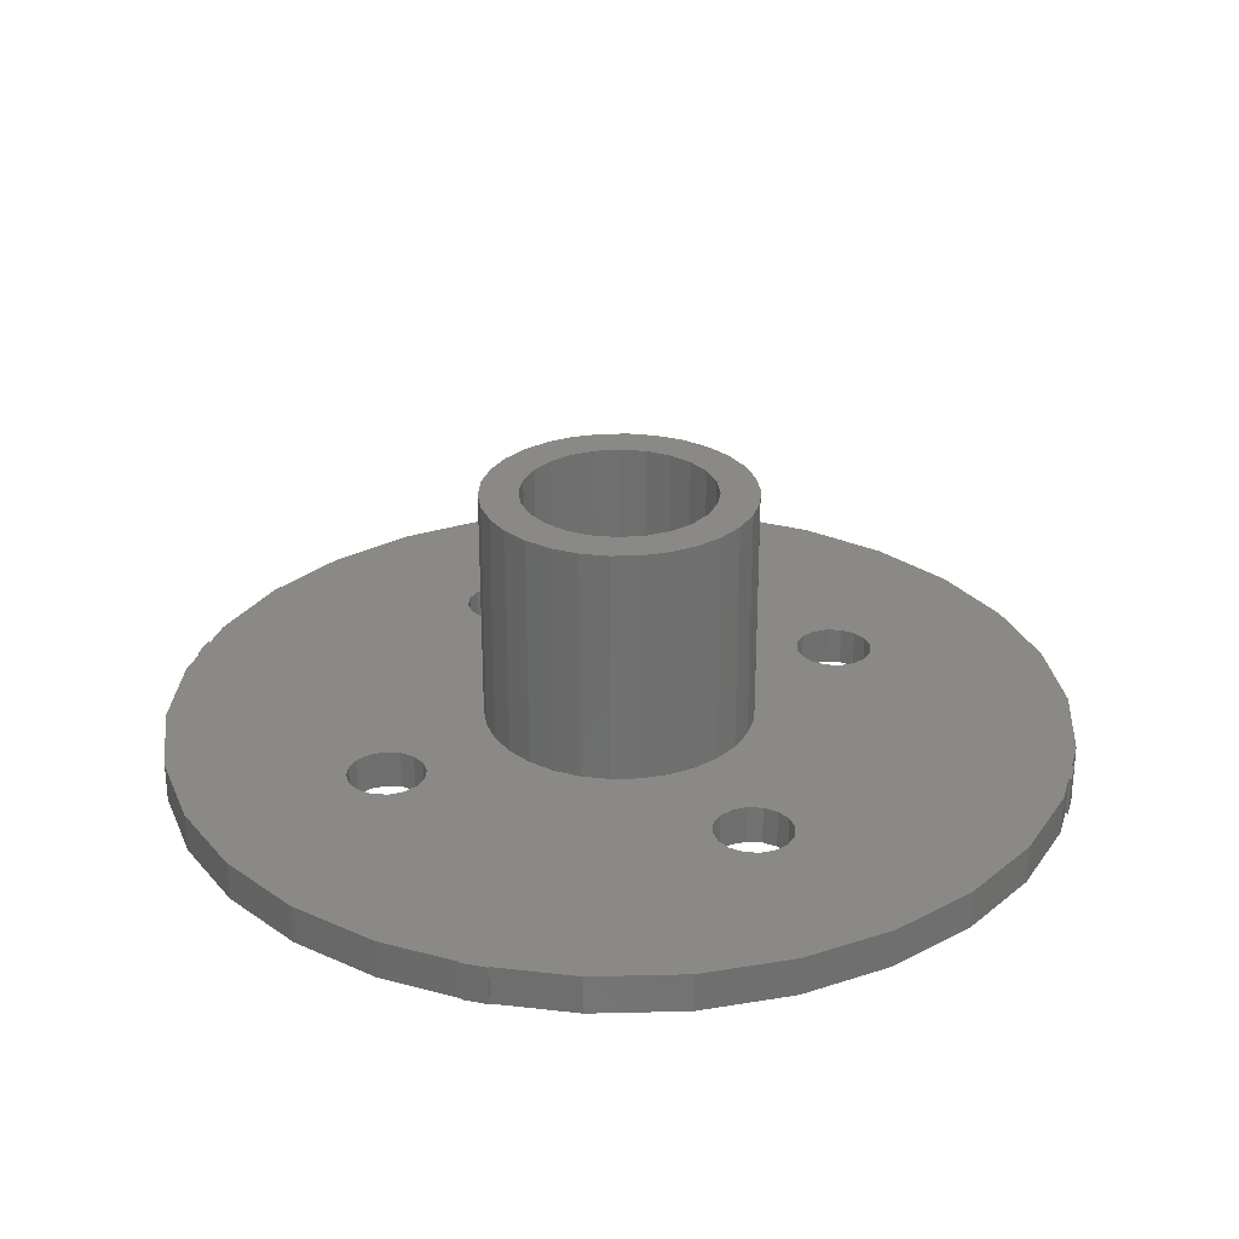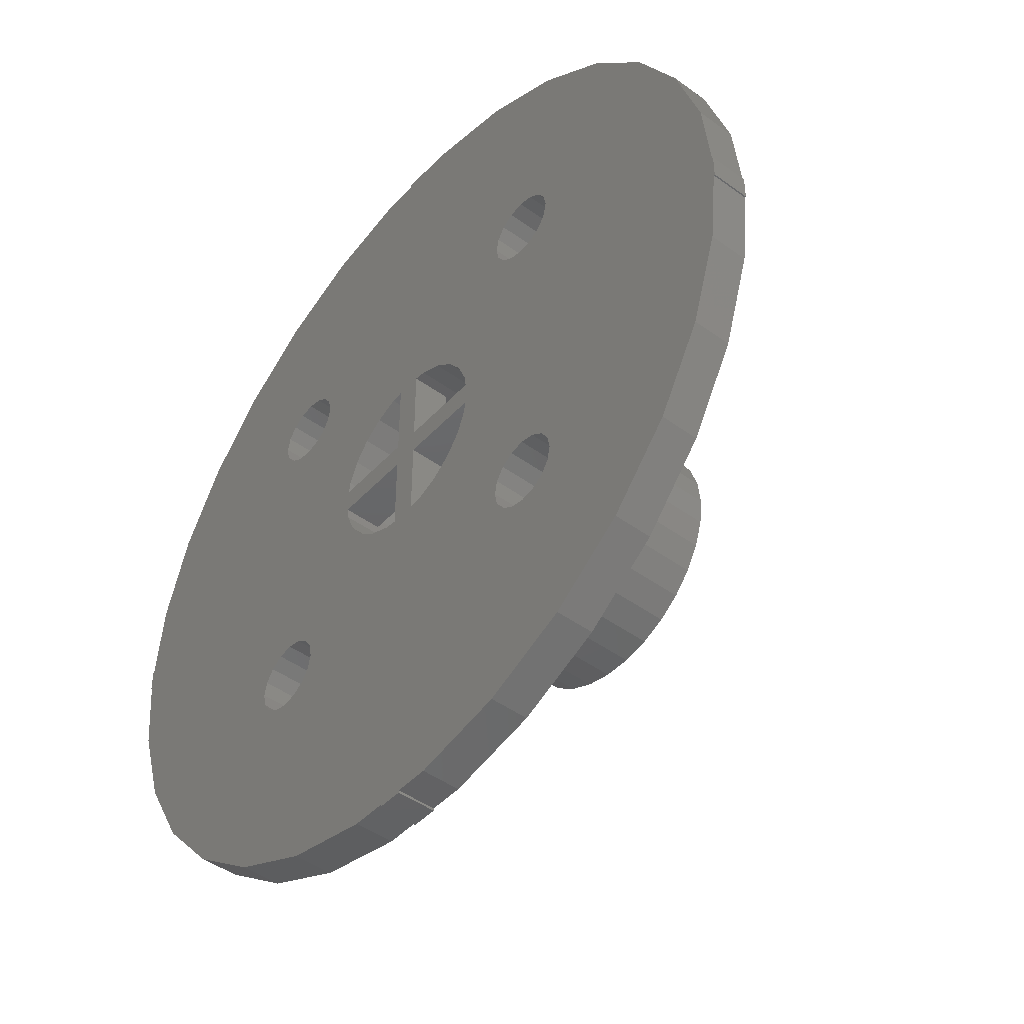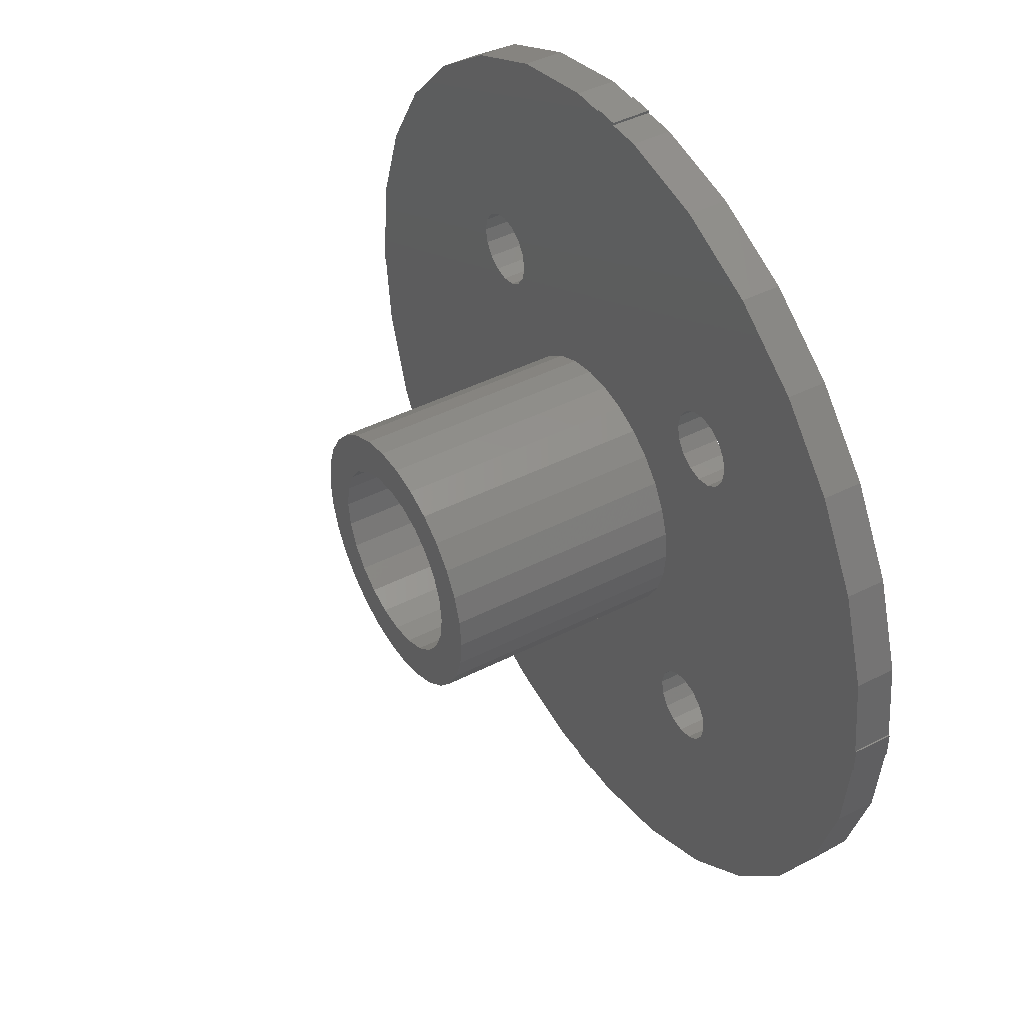
<metadata>
{"format":"stl","ext":"stl","renderer":"f3d","projection":"perspective","resolution":1024,"background":"white","views":[{"elev":28.4,"azim":105.9,"up":"+Z"},{"elev":-45.9,"azim":-129.8,"up":"+Y"},{"elev":43.6,"azim":59.0,"up":"+Y"}]}
</metadata>
<code>
# stl→obj: 348 verts, 724 faces
v 34.24 -7.277 1.5
v 34.89 -1 -1.5
v 34.89 -1 1.5
v 34.24 -7.277 -1.5
v -34.24 -7.277 -1.5
v -34.89 -1 1.5
v -34.89 -1 -1.5
v -34.24 -7.277 1.5
v -3.659 -34.81 -1.5
v -1 -34.81 1.5
v -3.659 -34.81 1.5
v -1 -34.81 -1.5
v 1 -34.81 -1.5
v 3.659 -34.81 1.5
v 1 -34.81 1.5
v 3.659 -34.81 -1.5
v -1 34.81 -1.5
v -3.659 34.81 1.5
v -1 34.81 1.5
v -3.659 34.81 -1.5
v 3.659 34.81 -1.5
v 1 34.81 1.5
v 3.659 34.81 1.5
v 1 34.81 -1.5
v 17.5 -30.31 -1.5
v 23.42 -26.01 1.5
v 17.5 -30.31 1.5
v 23.42 -26.01 -1.5
v 10.82 -33.29 -1.5
v 10.82 -33.29 1.5
v -23.42 -26.01 -1.5
v -28.32 -20.57 1.5
v -28.32 -20.57 -1.5
v -23.42 -26.01 1.5
v -6.495 -3.75 -1.5
v -14 -11 -1.5
v -7.244 -1.941 -1.5
v -7.368 1 -1.5
v -11.23 12.85 -1.5
v -11 14 -1.5
v -7.368 -1 -1.5
v -11.88 11.88 -1.5
v -15.15 -11.23 -1.5
v -12.85 11.23 -1.5
v -14 11 -1.5
v -15.15 11.23 -1.5
v -16.12 -11.88 -1.5
v -16.77 -12.85 -1.5
v -34.89 1 -1.5
v -31.97 -14.24 -1.5
v -17 -14 -1.5
v -16.12 11.88 -1.5
v -11.88 16.12 -1.5
v -11.23 15.15 -1.5
v -10.82 33.29 -1.5
v -12.85 16.77 -1.5
v -17.5 30.31 -1.5
v -14 17 -1.5
v -15.15 16.77 -1.5
v -23.42 26.01 -1.5
v -16.12 16.12 -1.5
v -28.32 20.57 -1.5
v -16.77 15.15 -1.5
v -17 14 -1.5
v -16.77 -15.15 -1.5
v -34.24 7.277 -1.5
v -16.77 12.85 -1.5
v -31.97 14.24 -1.5
v -35 -1 -1.5
v -35 1 -1.5
v -1 7.368 -1.5
v -1.941 7.244 -1.5
v 11 14 -1.5
v -3.75 6.495 -1.5
v -5.303 5.303 -1.5
v -6.495 3.75 -1.5
v -7.244 1.941 -1.5
v -5.303 -5.303 -1.5
v -12.85 -11.23 -1.5
v -10.82 -33.29 -1.5
v -11.23 -15.15 -1.5
v -11 -14 -1.5
v -11.88 -16.12 -1.5
v -12.85 -16.77 -1.5
v -17.5 -30.31 -1.5
v -14 -17 -1.5
v -15.15 -16.77 -1.5
v -16.12 -16.12 -1.5
v -1 1 -1.5
v -1 -1 -1.5
v 11.23 -15.15 -1.5
v -1 -7.368 -1.5
v 1 -7.368 -1.5
v -1.941 -7.244 -1.5
v -3.75 -6.495 -1.5
v -11.23 -12.85 -1.5
v -11.88 -11.88 -1.5
v 1 -35 -1.5
v 1 -1 -1.5
v 1 1 -1.5
v 1 7.368 -1.5
v -1 -35 -1.5
v 1 35 -1.5
v -1 35 -1.5
v 7.368 1 -1.5
v 7.368 -1 -1.5
v 12.85 11.23 -1.5
v 5.303 5.303 -1.5
v 11.88 11.88 -1.5
v 11.23 12.85 -1.5
v 3.75 6.495 -1.5
v 1.941 7.244 -1.5
v 10.82 33.29 -1.5
v 15.15 -11.23 -1.5
v 16.12 -11.88 -1.5
v 34.89 1 -1.5
v 16.77 12.85 -1.5
v 17 14 -1.5
v 16.12 11.88 -1.5
v 15.15 11.23 -1.5
v 14 -11 -1.5
v 6.495 -3.75 -1.5
v 12.85 -11.23 -1.5
v 5.303 -5.303 -1.5
v 11.88 -11.88 -1.5
v 14 11 -1.5
v 11.23 -12.85 -1.5
v 7.244 1.941 -1.5
v 3.75 -6.495 -1.5
v 11 -14 -1.5
v 6.495 3.75 -1.5
v 35 1 -1.5
v 35 -1 -1.5
v 31.97 -14.24 -1.5
v 16.77 -12.85 -1.5
v 17 -14 -1.5
v 28.32 -20.57 -1.5
v 34.24 7.277 -1.5
v 16.12 -16.12 -1.5
v 31.97 14.24 -1.5
v 15.15 -16.77 -1.5
v 28.32 20.57 -1.5
v 16.77 15.15 -1.5
v 16.77 -15.15 -1.5
v 14 -17 -1.5
v 12.85 -16.77 -1.5
v 11.88 -16.12 -1.5
v 16.12 16.12 -1.5
v 23.42 26.01 -1.5
v 15.15 16.77 -1.5
v 17.5 30.31 -1.5
v 14 17 -1.5
v 12.85 16.77 -1.5
v 11.88 16.12 -1.5
v 11.23 15.15 -1.5
v 7.244 -1.941 -1.5
v 1.941 -7.244 -1.5
v -10.82 -33.29 1.5
v -17.5 -30.31 1.5
v 34.24 7.277 1.5
v 31.97 14.24 1.5
v 28.32 -20.57 1.5
v 31.97 -14.24 1.5
v -31.97 -14.24 1.5
v 34.89 1 1.5
v 10.82 33.29 1.5
v 28.32 20.57 1.5
v 1 35 1.5
v -1 35 1.5
v 7.026 -7.803 1.5
v 11.88 -11.88 1.5
v 8.495 -6.172 1.5
v 11.23 -12.85 1.5
v 5.25 -9.093 1.5
v 11 -14 1.5
v 3.245 -9.986 1.5
v 1.098 -10.44 1.5
v 1 -35 1.5
v -1.098 -10.44 1.5
v -11.23 -15.15 1.5
v -3.245 -9.986 1.5
v -11.88 -16.12 1.5
v -11 -14 1.5
v -5.25 -9.093 1.5
v -11.23 -12.85 1.5
v -7.026 -7.803 1.5
v -11.88 -11.88 1.5
v -8.495 -6.172 1.5
v -12.85 -11.23 1.5
v -9.592 -4.271 1.5
v -14 -11 1.5
v -10.27 -2.183 1.5
v -15.15 -11.23 1.5
v -10.5 1.837e-16 1.5
v -12.85 11.23 1.5
v -8.495 6.172 1.5
v -11.88 11.88 1.5
v -9.592 4.271 1.5
v -10.82 33.29 1.5
v -11.23 15.15 1.5
v -11 14 1.5
v -11.88 16.12 1.5
v -12.85 16.77 1.5
v -17.5 30.31 1.5
v -14 17 1.5
v -15.15 16.77 1.5
v -23.42 26.01 1.5
v -16.12 16.12 1.5
v -28.32 20.57 1.5
v -16.77 15.15 1.5
v -14 11 1.5
v -10.27 2.183 1.5
v -15.15 11.23 1.5
v -16.12 11.88 1.5
v -16.12 -11.88 1.5
v -16.77 12.85 1.5
v -16.77 -12.85 1.5
v -17 14 1.5
v -17 -14 1.5
v -12.85 -16.77 1.5
v -14 -17 1.5
v -15.15 -16.77 1.5
v -16.12 -16.12 1.5
v -16.77 -15.15 1.5
v -31.97 14.24 1.5
v -34.24 7.277 1.5
v -34.89 1 1.5
v -35 1 1.5
v -35 -1 1.5
v -1 -35 1.5
v 10.5 1.837e-16 1.5
v 16.12 11.88 1.5
v 16.77 -12.85 1.5
v 17 -14 1.5
v 16.12 -11.88 1.5
v 15.15 11.23 1.5
v 10.27 2.183 1.5
v 14 11 1.5
v 15.15 -11.23 1.5
v 9.592 4.271 1.5
v 12.85 11.23 1.5
v 10.27 -2.183 1.5
v 8.495 6.172 1.5
v 11.88 11.88 1.5
v 14 -11 1.5
v 7.026 7.803 1.5
v 11.23 12.85 1.5
v 9.592 -4.271 1.5
v 5.25 9.093 1.5
v 11 14 1.5
v 12.85 -11.23 1.5
v 35 -1 1.5
v 35 1 1.5
v 16.77 12.85 1.5
v 17 14 1.5
v 16.12 16.12 1.5
v 23.42 26.01 1.5
v 15.15 16.77 1.5
v 17.5 30.31 1.5
v 16.77 -15.15 1.5
v 16.77 15.15 1.5
v 14 17 1.5
v 12.85 16.77 1.5
v 11.88 16.12 1.5
v 1.098 10.44 1.5
v 16.12 -16.12 1.5
v 15.15 -16.77 1.5
v 14 -17 1.5
v 12.85 -16.77 1.5
v 11.88 -16.12 1.5
v 11.23 -15.15 1.5
v 3.245 9.986 1.5
v 11.23 15.15 1.5
v -1.098 10.44 1.5
v -3.245 9.986 1.5
v -5.25 9.093 1.5
v -11.23 12.85 1.5
v -7.026 7.803 1.5
v -7.5 1.837e-16 1.5
v -1 1 1.5
v -7.368 1 1.5
v -1 -1 1.5
v -7.368 -1 1.5
v 0 7.5 1.5
v 1 1 1.5
v 1 7.368 1.5
v 1 -1 1.5
v -1 7.368 1.5
v 0 -7.5 1.5
v 1 -7.368 1.5
v -1 -7.368 1.5
v 7.5 1.837e-16 1.5
v 7.368 1 1.5
v 7.368 -1 1.5
v 10.27 -2.183 20
v 10.5 2.449e-15 20
v -10.5 2.449e-15 20
v -10.27 -2.183 20
v 1.098 -10.44 20
v -1.098 -10.44 20
v -1.098 10.44 20
v 1.098 10.44 20
v 7.026 -7.803 20
v 8.495 -6.172 20
v 9.592 -4.271 20
v -5.25 -9.093 20
v -7.026 -7.803 20
v -3.245 -9.986 20
v 9.592 4.271 20
v 8.495 6.172 20
v 5.25 -9.093 20
v 3.245 -9.986 20
v -9.592 -4.271 20
v -8.495 -6.172 20
v 7.5 2.449e-15 20
v 10.27 2.183 20
v 7.244 1.941 20
v 6.495 3.75 20
v 7.244 -1.941 20
v 5.303 5.303 20
v 7.026 7.803 20
v 3.75 6.495 20
v 5.25 9.093 20
v 3.245 9.986 20
v 1.941 7.244 20
v 0 7.5 20
v -1.941 7.244 20
v -3.245 9.986 20
v -3.75 6.495 20
v -5.25 9.093 20
v -7.026 7.803 20
v -5.303 5.303 20
v -8.495 6.172 20
v -6.495 3.75 20
v -9.592 4.271 20
v -7.244 1.941 20
v 6.495 -3.75 20
v 5.303 -5.303 20
v 3.75 -6.495 20
v 1.941 -7.244 20
v 0 -7.5 20
v -1.941 -7.244 20
v -3.75 -6.495 20
v -5.303 -5.303 20
v -6.495 -3.75 20
v -7.244 -1.941 20
v -7.5 2.449e-15 20
v -10.27 2.183 20
f 1 2 3
f 2 1 4
f 5 6 7
f 6 5 8
f 9 10 11
f 10 9 12
f 13 14 15
f 14 13 16
f 17 18 19
f 18 17 20
f 21 22 23
f 22 21 24
f 25 26 27
f 26 25 28
f 29 27 30
f 27 29 25
f 31 32 33
f 32 31 34
f 35 36 37
f 38 39 40
f 37 36 41
f 38 42 39
f 43 41 36
f 38 44 42
f 41 43 38
f 38 45 44
f 46 38 43
f 38 46 45
f 7 43 47
f 43 7 46
f 5 47 48
f 49 46 7
f 50 48 51
f 46 49 52
f 53 17 54
f 17 53 20
f 20 53 55
f 56 55 53
f 57 56 58
f 57 58 59
f 60 59 61
f 62 61 63
f 56 57 55
f 62 63 64
f 65 33 51
f 50 51 33
f 59 60 57
f 48 50 5
f 61 62 60
f 47 5 7
f 52 66 67
f 66 52 49
f 68 67 66
f 64 68 62
f 67 68 64
f 69 49 7
f 49 69 70
f 40 71 72
f 73 54 24
f 40 72 74
f 40 74 75
f 40 75 76
f 40 76 77
f 40 77 38
f 24 54 17
f 78 79 35
f 36 35 79
f 80 81 82
f 80 83 81
f 80 84 83
f 85 84 80
f 84 85 86
f 86 85 87
f 31 87 85
f 88 33 65
f 33 88 31
f 87 31 88
f 41 89 90
f 89 41 38
f 82 12 9
f 91 92 93
f 82 9 80
f 92 82 94
f 94 82 95
f 96 95 82
f 95 96 78
f 79 78 97
f 97 78 96
f 12 13 98
f 82 13 12
f 93 92 99
f 90 99 92
f 99 90 100
f 100 89 101
f 12 98 102
f 92 91 82
f 89 100 90
f 71 101 89
f 54 71 40
f 101 54 73
f 24 17 103
f 103 17 104
f 99 105 106
f 105 99 100
f 107 108 109
f 109 108 110
f 111 110 108
f 110 111 73
f 112 73 111
f 101 73 112
f 73 21 113
f 71 54 101
f 73 24 21
f 114 2 115
f 116 117 118
f 2 114 116
f 116 119 117
f 120 116 114
f 116 120 119
f 106 114 121
f 114 106 120
f 122 121 123
f 105 120 106
f 124 123 125
f 120 105 126
f 124 125 127
f 128 126 105
f 129 127 130
f 131 126 128
f 2 132 133
f 2 116 132
f 134 135 4
f 115 4 135
f 135 134 136
f 4 115 2
f 136 134 137
f 116 118 138
f 139 137 28
f 138 118 140
f 141 28 25
f 140 118 142
f 143 142 118
f 137 144 136
f 137 139 144
f 28 141 139
f 25 145 141
f 25 146 145
f 29 146 25
f 146 29 147
f 147 13 91
f 13 147 16
f 16 147 29
f 148 142 143
f 142 148 149
f 150 149 148
f 149 150 151
f 152 151 150
f 153 151 152
f 113 153 154
f 113 154 155
f 153 113 151
f 73 113 155
f 126 131 107
f 108 107 131
f 121 156 106
f 121 122 156
f 123 124 122
f 127 129 124
f 82 91 13
f 130 157 129
f 91 93 130
f 130 93 157
f 85 158 159
f 158 85 80
f 160 140 161
f 140 160 138
f 162 134 163
f 134 162 137
f 163 4 1
f 4 163 134
f 26 137 162
f 137 26 28
f 16 30 14
f 30 16 29
f 33 164 50
f 164 33 32
f 50 8 5
f 8 50 164
f 31 159 34
f 159 31 85
f 80 11 158
f 11 80 9
f 165 138 160
f 138 165 116
f 113 23 166
f 23 113 21
f 161 142 167
f 142 161 140
f 168 169 22
f 170 171 172
f 171 170 173
f 174 173 170
f 173 174 175
f 176 175 174
f 177 175 176
f 175 14 30
f 175 177 14
f 177 15 14
f 15 10 178
f 177 10 15
f 179 10 177
f 180 179 181
f 182 179 180
f 183 181 184
f 185 184 186
f 187 186 188
f 189 188 190
f 191 190 192
f 181 183 180
f 193 192 194
f 195 196 197
f 196 195 198
f 199 200 201
f 199 202 200
f 199 203 202
f 204 203 199
f 203 204 205
f 205 204 206
f 207 206 204
f 208 209 210
f 209 208 207
f 206 207 208
f 211 198 195
f 184 185 183
f 198 211 212
f 186 187 185
f 213 212 211
f 188 189 187
f 212 213 194
f 190 191 189
f 214 194 213
f 192 193 191
f 215 194 214
f 194 215 193
f 216 215 214
f 216 217 215
f 218 217 216
f 217 218 219
f 179 182 10
f 10 182 11
f 11 182 158
f 220 158 182
f 159 220 221
f 159 221 222
f 34 222 223
f 32 223 224
f 220 159 158
f 32 224 219
f 210 209 218
f 225 218 209
f 222 34 159
f 226 218 225
f 223 32 34
f 227 218 226
f 6 219 227
f 218 227 219
f 8 219 6
f 219 164 32
f 219 8 164
f 228 6 227
f 6 228 229
f 178 10 230
f 231 165 232
f 3 233 234
f 165 231 3
f 3 235 233
f 231 232 236
f 3 231 235
f 237 236 238
f 235 231 239
f 240 238 241
f 242 239 231
f 243 241 244
f 239 242 245
f 246 244 247
f 248 245 242
f 249 247 250
f 245 248 251
f 165 252 253
f 165 3 252
f 161 254 160
f 232 160 254
f 254 161 255
f 160 232 165
f 255 161 167
f 3 234 1
f 256 167 257
f 1 234 163
f 258 257 259
f 163 234 162
f 260 162 234
f 167 261 255
f 167 256 261
f 257 258 256
f 259 262 258
f 259 263 262
f 166 263 259
f 263 166 264
f 265 264 22
f 22 264 23
f 23 264 166
f 266 162 260
f 162 266 26
f 267 26 266
f 26 267 27
f 268 27 267
f 269 27 268
f 30 269 270
f 30 270 271
f 269 30 27
f 175 30 271
f 172 251 248
f 251 172 171
f 236 237 231
f 238 240 237
f 241 243 240
f 244 246 243
f 247 249 246
f 272 273 265
f 250 272 249
f 273 272 250
f 264 265 273
f 19 22 169
f 22 19 265
f 19 274 265
f 18 274 19
f 201 274 18
f 201 18 199
f 274 201 275
f 275 201 276
f 277 276 201
f 276 277 278
f 278 197 196
f 197 278 277
f 279 280 281
f 280 279 282
f 282 279 283
f 284 285 286
f 285 280 287
f 285 284 280
f 282 287 280
f 280 284 288
f 289 287 282
f 287 289 290
f 289 282 291
f 285 292 293
f 287 292 285
f 292 287 294
f 149 259 257
f 259 149 151
f 151 166 259
f 166 151 113
f 20 199 18
f 199 20 55
f 62 207 60
f 207 62 209
f 68 209 62
f 209 68 225
f 66 225 68
f 225 66 226
f 49 226 66
f 226 49 227
f 167 149 257
f 149 167 142
f 55 204 199
f 204 55 57
f 57 207 204
f 207 57 60
f 295 231 296
f 231 295 242
f 192 297 194
f 297 192 298
f 179 299 300
f 299 179 177
f 265 301 302
f 301 265 274
f 303 172 304
f 172 303 170
f 305 242 295
f 242 305 248
f 186 306 307
f 306 186 184
f 184 308 306
f 308 184 181
f 309 243 310
f 243 309 240
f 304 248 305
f 248 304 172
f 176 311 312
f 311 176 174
f 177 312 299
f 312 177 176
f 174 303 311
f 303 174 170
f 188 313 190
f 313 188 314
f 186 314 188
f 314 186 307
f 190 298 192
f 298 190 313
f 181 300 308
f 300 181 179
f 315 296 316
f 317 316 309
f 296 315 295
f 318 309 310
f 319 295 315
f 295 319 305
f 316 317 315
f 320 310 321
f 309 318 317
f 310 320 318
f 322 321 323
f 321 322 320
f 324 322 323
f 324 325 322
f 302 325 324
f 302 326 325
f 301 326 302
f 301 327 326
f 328 327 301
f 328 329 327
f 330 329 328
f 331 329 330
f 329 331 332
f 333 332 331
f 332 333 334
f 335 334 333
f 334 335 336
f 337 305 319
f 305 337 304
f 338 304 337
f 304 338 303
f 339 303 338
f 303 339 311
f 339 312 311
f 340 312 339
f 340 299 312
f 341 299 340
f 341 300 299
f 342 300 341
f 342 308 300
f 343 308 342
f 343 306 308
f 307 343 344
f 314 344 345
f 343 307 306
f 313 345 346
f 298 346 347
f 348 336 335
f 344 314 307
f 336 348 347
f 345 313 314
f 297 347 348
f 346 298 313
f 347 297 298
f 246 323 321
f 323 246 249
f 310 246 321
f 246 310 243
f 316 240 309
f 240 316 237
f 296 237 316
f 237 296 231
f 276 331 330
f 331 276 278
f 198 333 196
f 333 198 335
f 196 331 278
f 331 196 333
f 212 297 348
f 297 212 194
f 272 302 324
f 302 272 265
f 212 335 198
f 335 212 348
f 249 324 323
f 324 249 272
f 275 330 328
f 330 275 276
f 274 328 301
f 328 274 275
f 39 201 40
f 201 39 277
f 216 64 218
f 64 216 67
f 45 213 211
f 213 45 46
f 46 214 213
f 214 46 52
f 59 205 206
f 205 59 58
f 42 195 197
f 195 42 44
f 42 277 39
f 277 42 197
f 44 211 195
f 211 44 45
f 214 67 216
f 67 214 52
f 54 202 53
f 202 54 200
f 61 206 208
f 206 61 59
f 218 63 210
f 63 218 64
f 40 200 54
f 200 40 201
f 56 202 203
f 202 56 53
f 58 203 205
f 203 58 56
f 210 61 208
f 61 210 63
f 81 183 82
f 183 81 180
f 224 51 219
f 51 224 65
f 84 221 220
f 221 84 86
f 83 180 81
f 180 83 182
f 36 189 191
f 189 36 79
f 79 187 189
f 187 79 97
f 83 220 182
f 220 83 84
f 87 223 222
f 223 87 88
f 223 65 224
f 65 223 88
f 86 222 221
f 222 86 87
f 82 185 96
f 185 82 183
f 96 187 97
f 187 96 185
f 47 193 215
f 193 47 43
f 217 47 215
f 47 217 48
f 219 48 217
f 48 219 51
f 43 191 193
f 191 43 36
f 117 255 118
f 255 117 254
f 152 258 262
f 258 152 150
f 126 241 238
f 241 126 107
f 119 236 232
f 236 119 120
f 119 254 117
f 254 119 232
f 120 238 236
f 238 120 126
f 244 110 247
f 110 244 109
f 247 73 250
f 73 247 110
f 107 244 241
f 244 107 109
f 118 261 143
f 261 118 255
f 273 154 264
f 154 273 155
f 250 155 273
f 155 250 73
f 150 256 258
f 256 150 148
f 153 262 263
f 262 153 152
f 154 263 264
f 263 154 153
f 143 256 148
f 256 143 261
f 144 234 136
f 234 144 260
f 145 269 268
f 269 145 146
f 114 235 239
f 235 114 115
f 139 267 266
f 267 139 141
f 139 260 144
f 260 139 266
f 141 268 267
f 268 141 145
f 270 91 271
f 91 270 147
f 271 130 175
f 130 271 91
f 146 270 269
f 270 146 147
f 123 245 251
f 245 123 121
f 173 125 171
f 125 173 127
f 175 127 173
f 127 175 130
f 135 235 115
f 235 135 233
f 136 233 135
f 233 136 234
f 121 239 245
f 239 121 114
f 125 251 171
f 251 125 123
f 106 156 294
f 294 315 292
f 319 294 156
f 294 319 315
f 347 283 279
f 346 283 347
f 37 283 346
f 283 37 41
f 340 290 341
f 157 290 340
f 290 157 93
f 341 290 289
f 327 288 326
f 72 288 327
f 288 72 71
f 326 288 284
f 124 337 122
f 337 124 338
f 122 319 156
f 319 122 337
f 124 339 338
f 339 124 129
f 95 344 343
f 344 95 78
f 291 341 289
f 341 291 342
f 94 291 92
f 291 94 342
f 131 320 108
f 320 131 318
f 75 329 332
f 329 75 74
f 336 281 77
f 347 281 336
f 281 347 279
f 77 281 38
f 129 340 339
f 340 129 157
f 344 35 345
f 35 344 78
f 345 37 346
f 37 345 35
f 94 343 342
f 343 94 95
f 293 128 105
f 128 293 317
f 293 315 317
f 315 293 292
f 286 326 284
f 326 286 325
f 112 286 101
f 286 112 325
f 111 320 322
f 320 111 108
f 74 327 329
f 327 74 72
f 336 76 334
f 76 336 77
f 112 322 325
f 322 112 111
f 128 318 131
f 318 128 317
f 334 75 332
f 75 334 76
f 17 169 104
f 169 17 19
f 102 10 12
f 10 102 230
f 89 288 71
f 288 89 280
f 92 282 90
f 282 92 291
f 22 103 168
f 103 22 24
f 178 13 15
f 13 178 98
f 285 101 286
f 101 285 100
f 290 99 287
f 99 290 93
f 102 178 230
f 178 102 98
f 103 169 168
f 169 103 104
f 69 228 70
f 228 69 229
f 252 132 253
f 132 252 133
f 49 228 227
f 228 49 70
f 132 165 253
f 165 132 116
f 89 281 280
f 281 89 38
f 105 285 293
f 285 105 100
f 2 252 3
f 252 2 133
f 69 6 229
f 6 69 7
f 41 282 283
f 282 41 90
f 99 294 287
f 294 99 106

</code>
